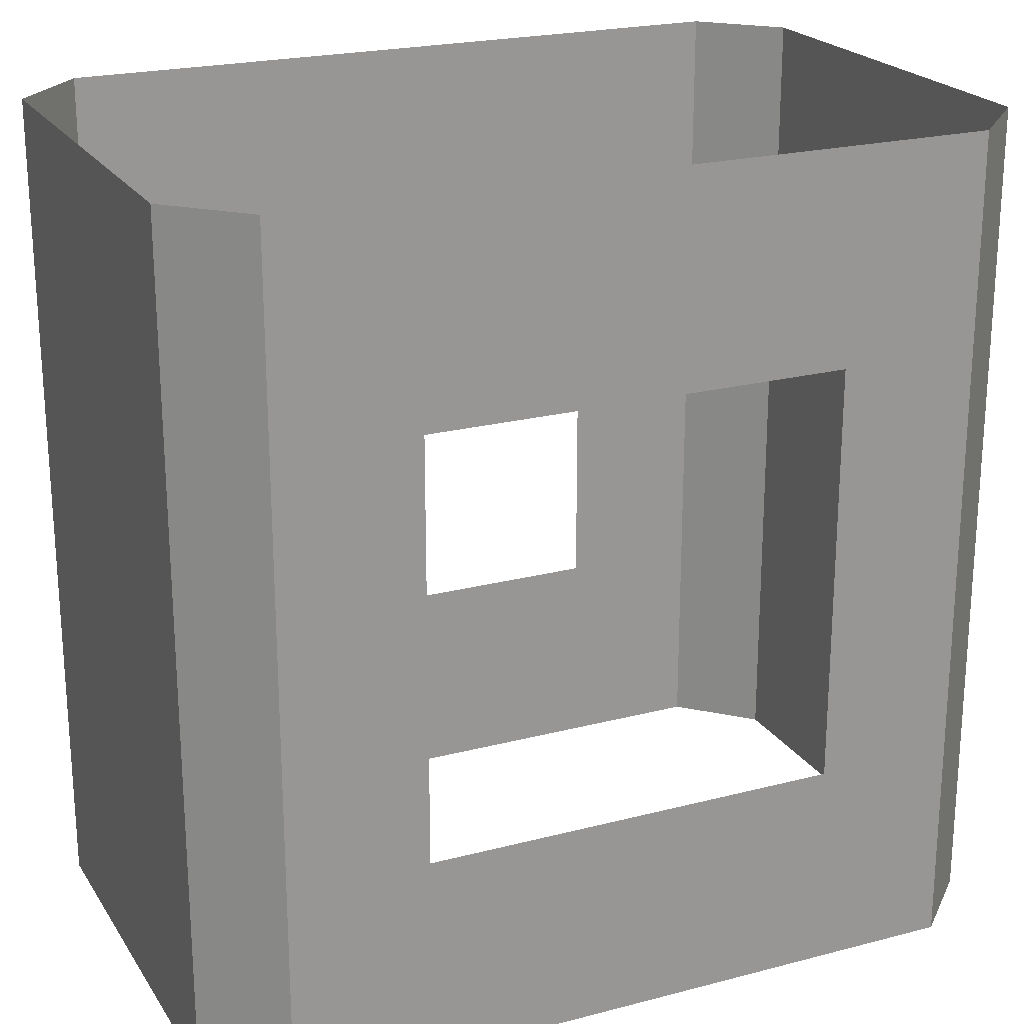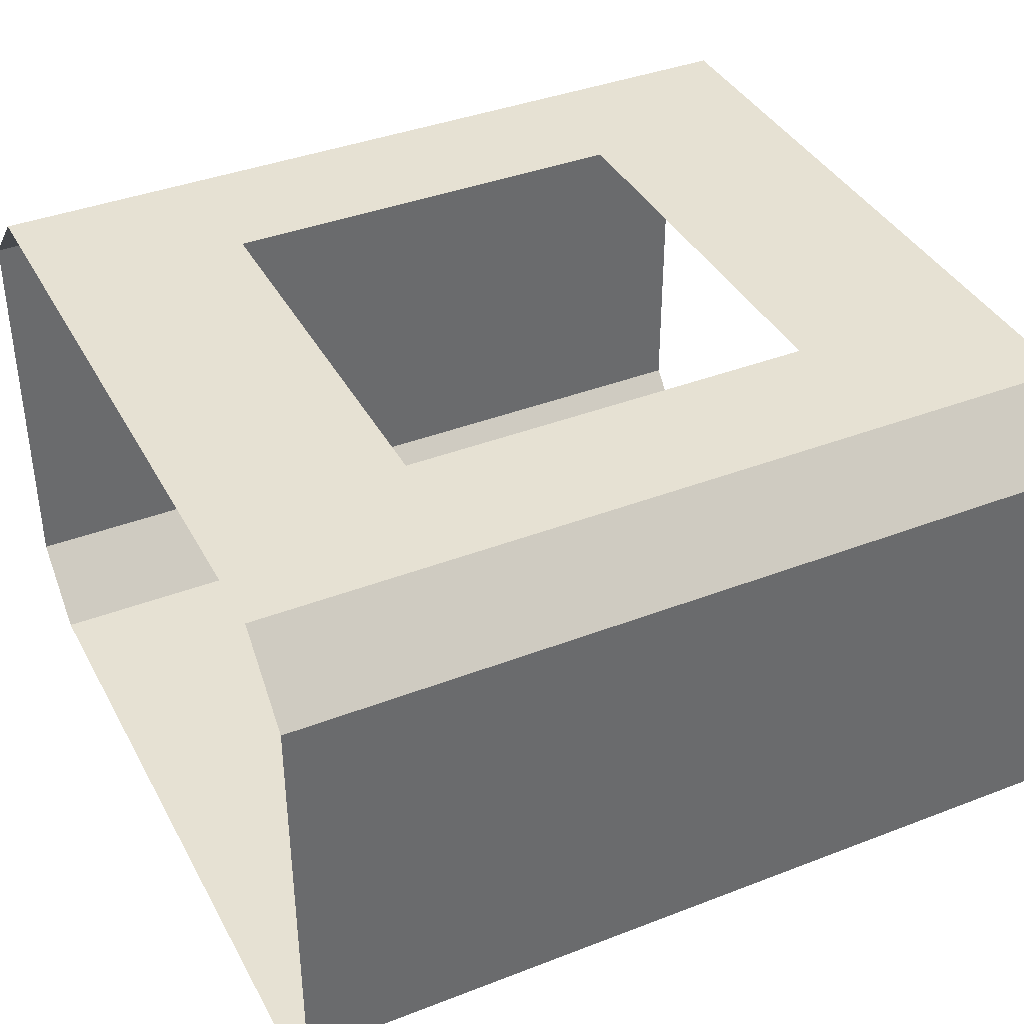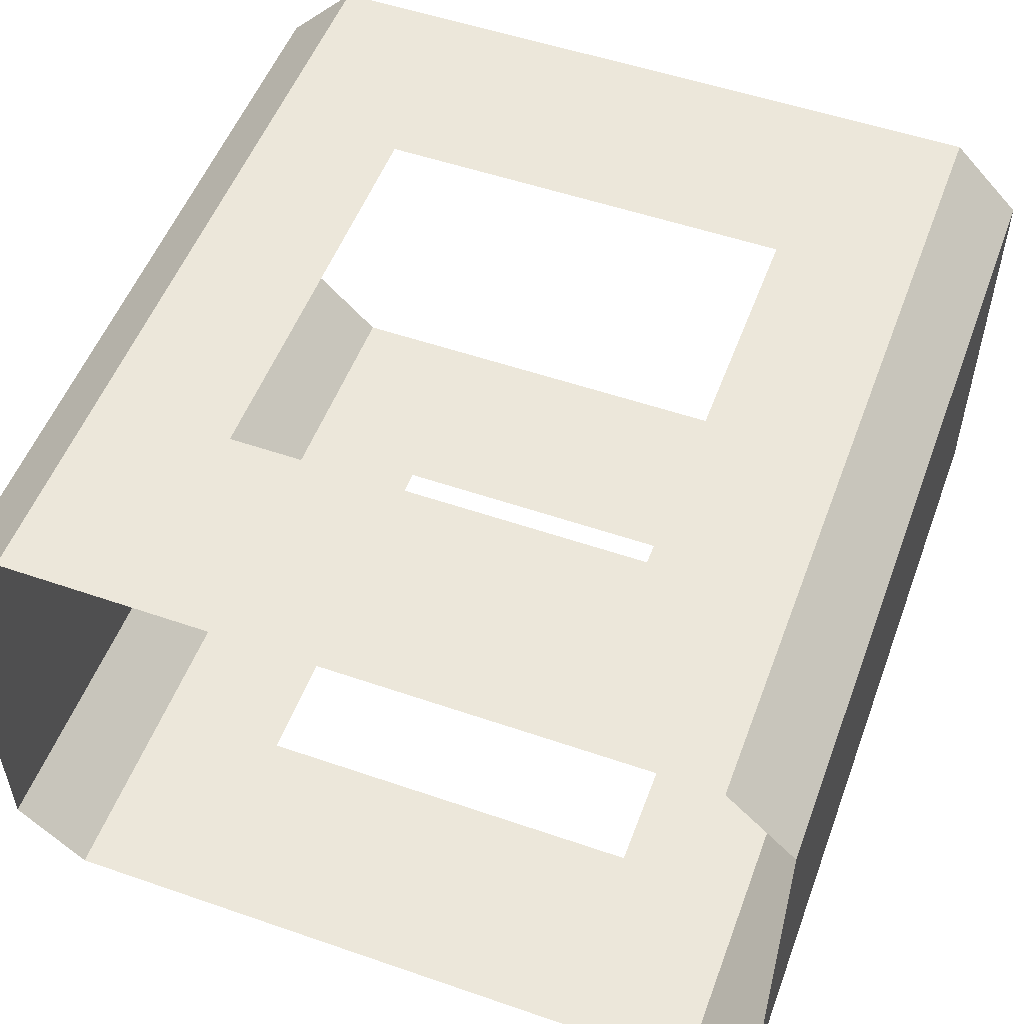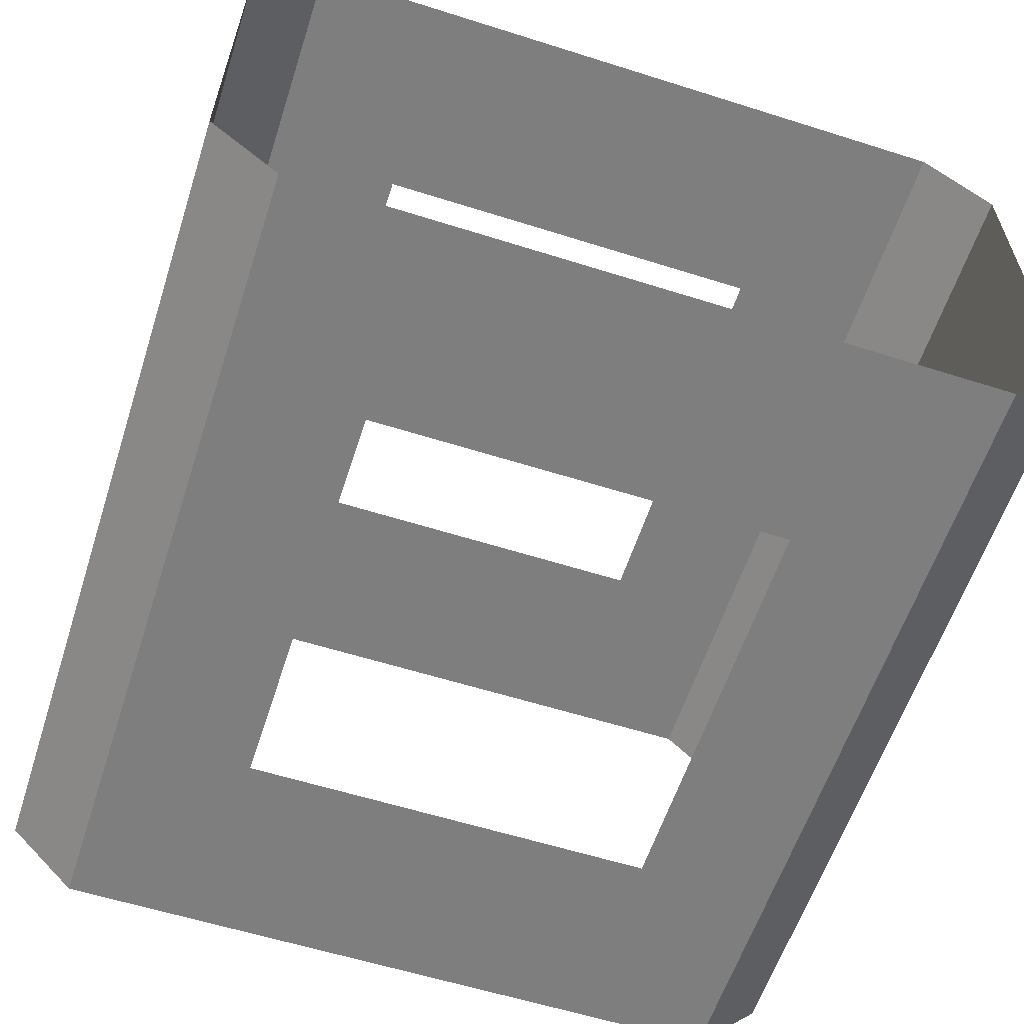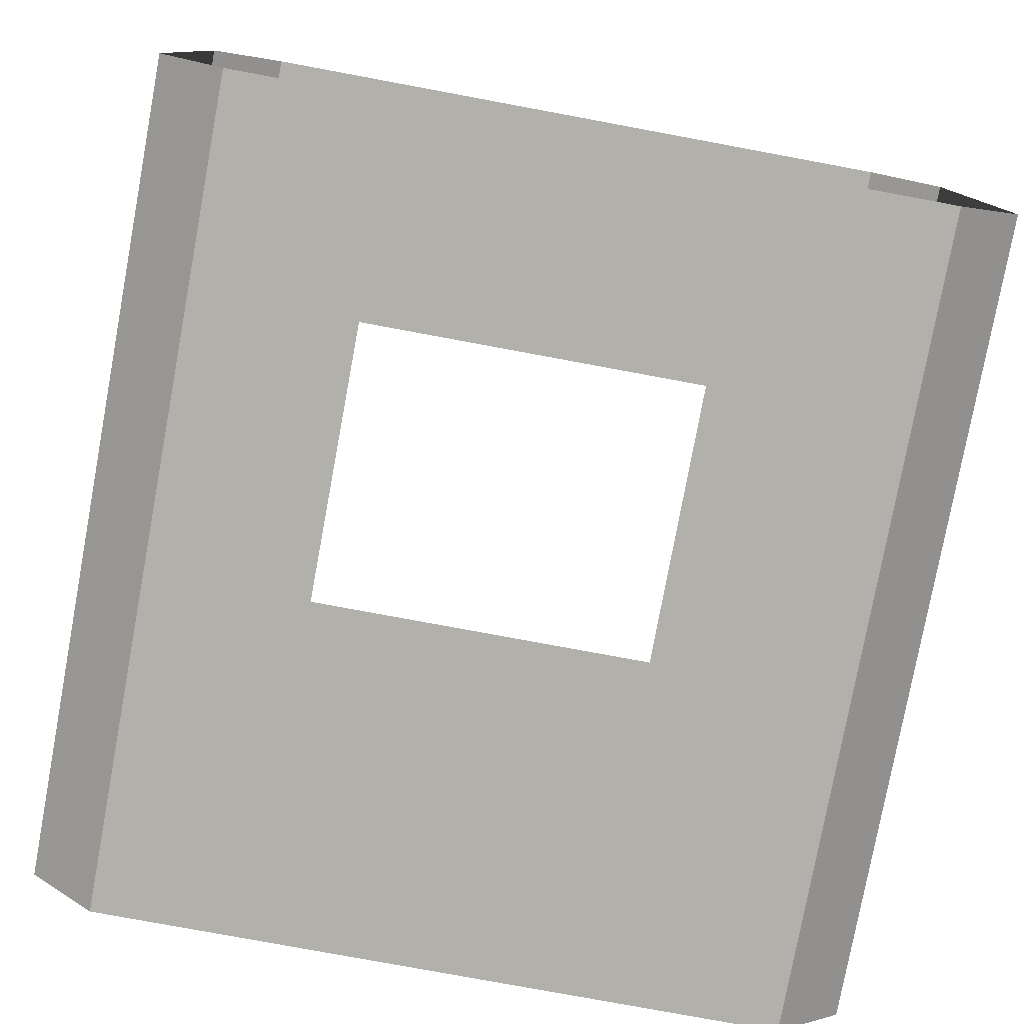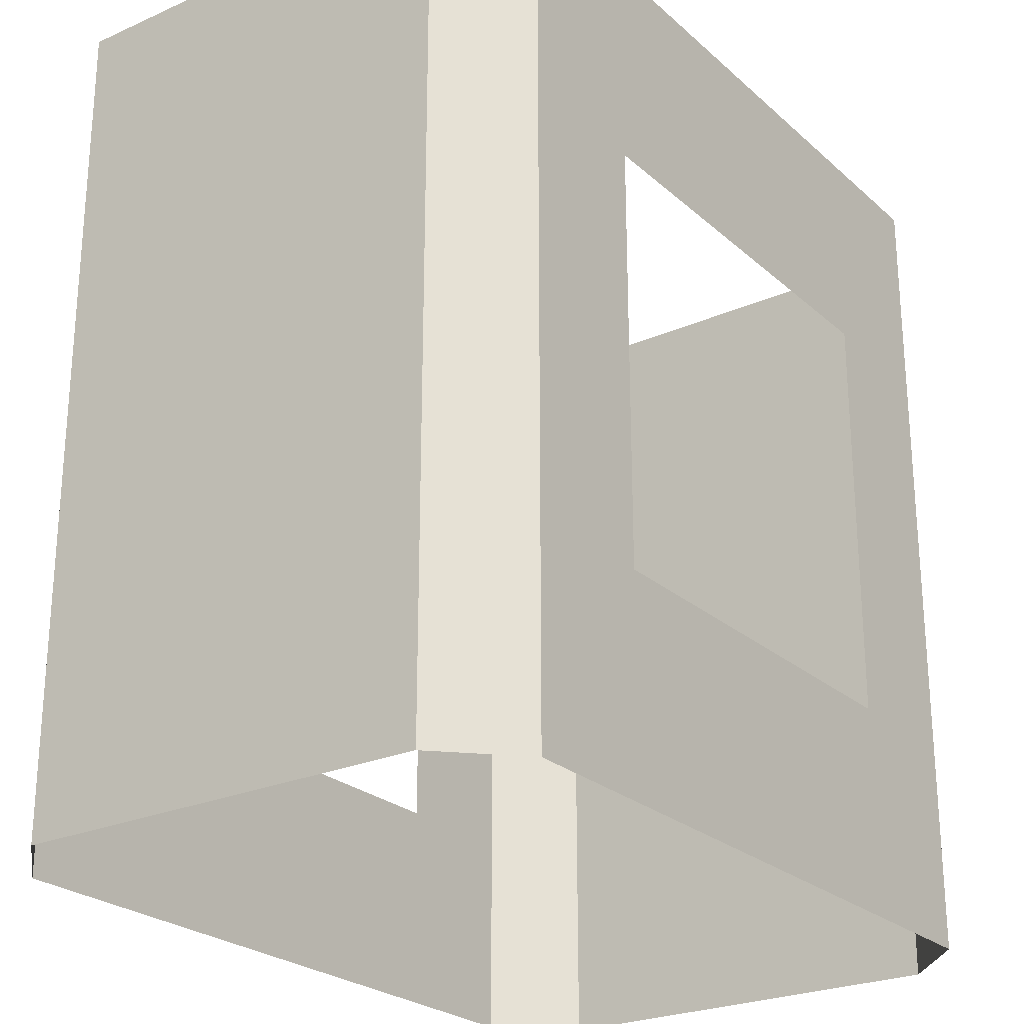
<metadata>
{"format":"obj","ext":"obj","renderer":"f3d","projection":"perspective","resolution":1024,"background":"white","views":[{"elev":22.1,"azim":-24.5,"up":"+Z"},{"elev":38.8,"azim":-115.9,"up":"+Y"},{"elev":52.9,"azim":20.3,"up":"+Y"},{"elev":-59.4,"azim":162.0,"up":"+Y"},{"elev":-78.5,"azim":-10.5,"up":"+Y"},{"elev":-25.0,"azim":125.7,"up":"+Z"}]}
</metadata>
<code>
o Corridor_Floor_Intersection_Cube.026
v 2.5 0 -3
v 3 0.5 -3
v 2.5 0 3
v 3 0.5 3
v -2.5 0 -3
v -2.5 0 3
v -3 0.5 -3
v -3 0.5 3
v 3 3.5 -3
v 3 3.5 3
v -3 3.5 -3
v -3 3.5 3
v 2.5 4 -3
v 2.5 4 3
v -2.5 4 -3
v -2.5 4 3
v 1.5 0 1.5
v -1.5 0 1.5
v 1.5 0 -1.5
v -1.5 0 -1.5
v 1.5 4 1.5
v 1.5 4 -1.5
v -1.5 4 -1.5
v -1.5 4 1.5
f 1 3 4 2
f 6 5 7 8
f 8 7 11 12
f 2 4 10 9
f 12 11 15 16
f 9 10 14 13
f 17 18 6 3
f 19 17 3 1
f 18 20 5 6
f 20 19 1 5
f 21 22 13 14
f 23 24 16 15
f 24 21 14 16
f 22 23 15 13

</code>
